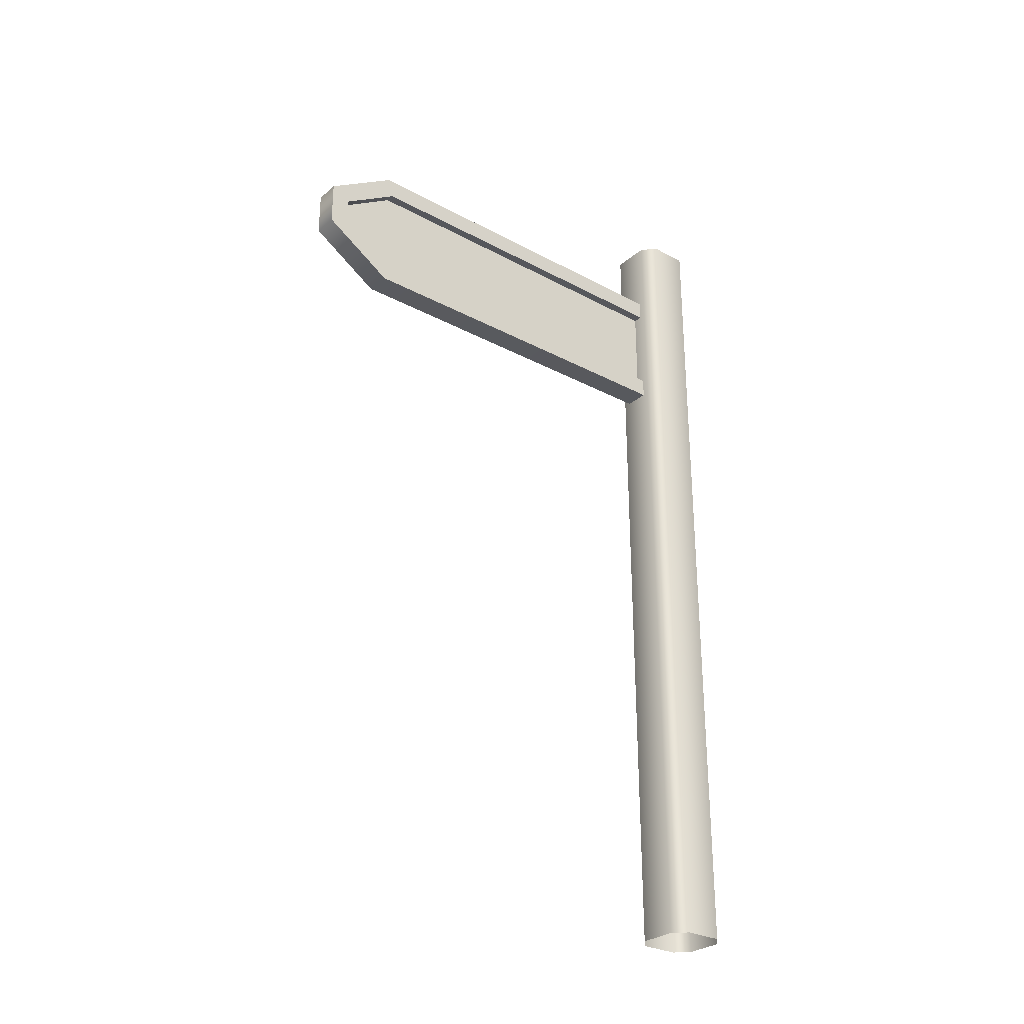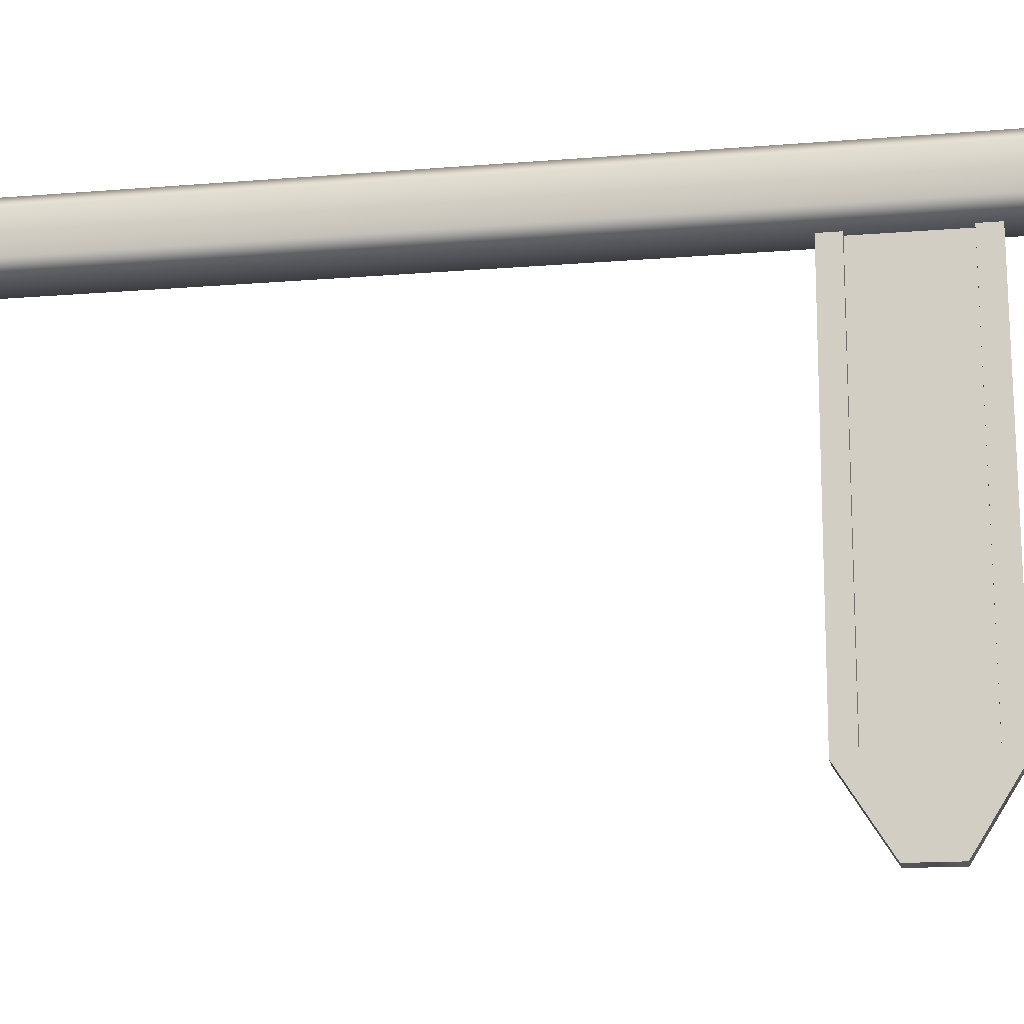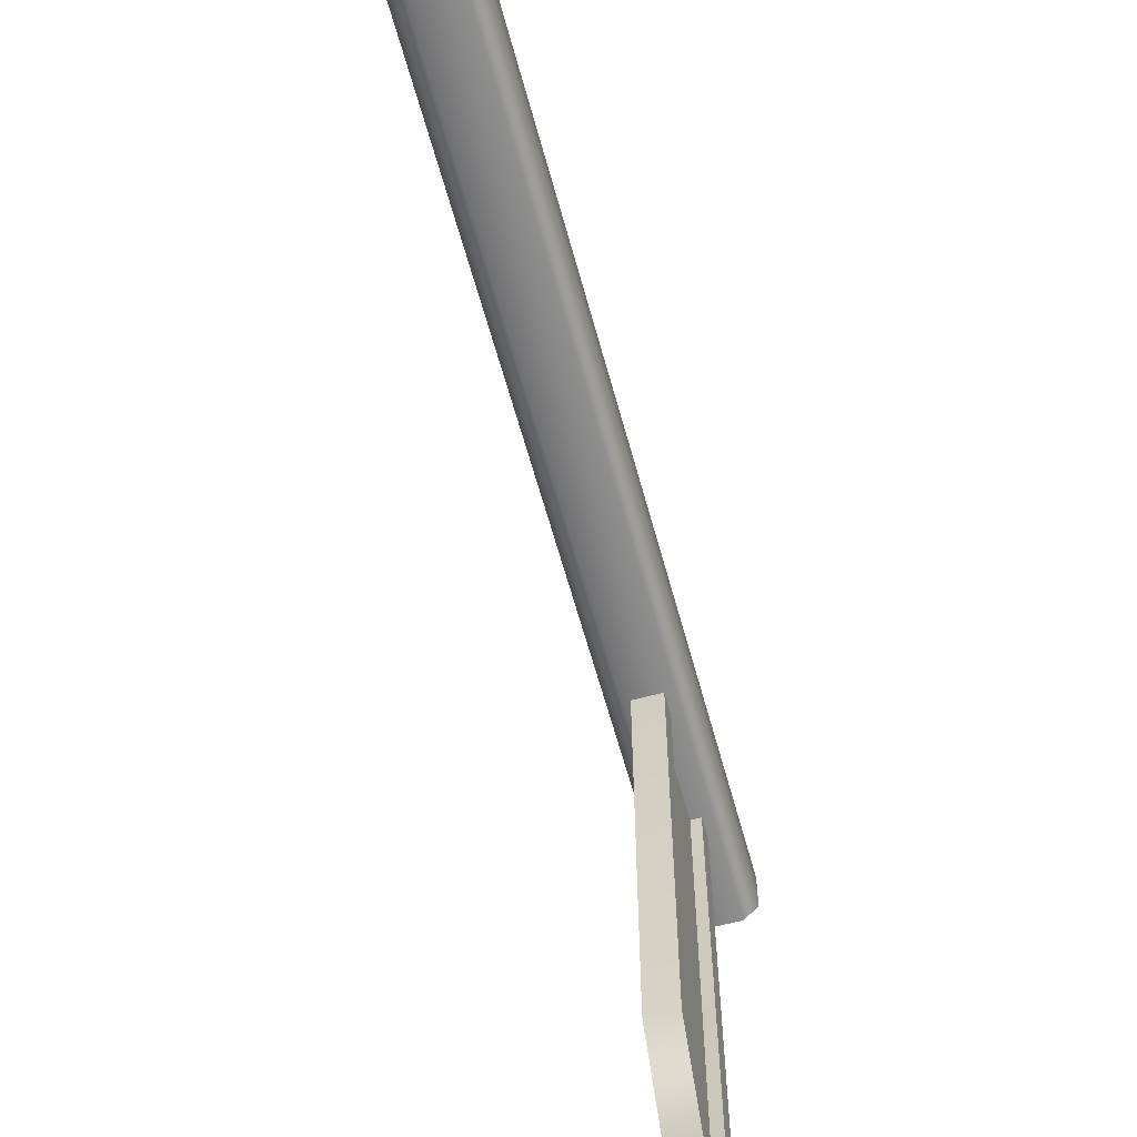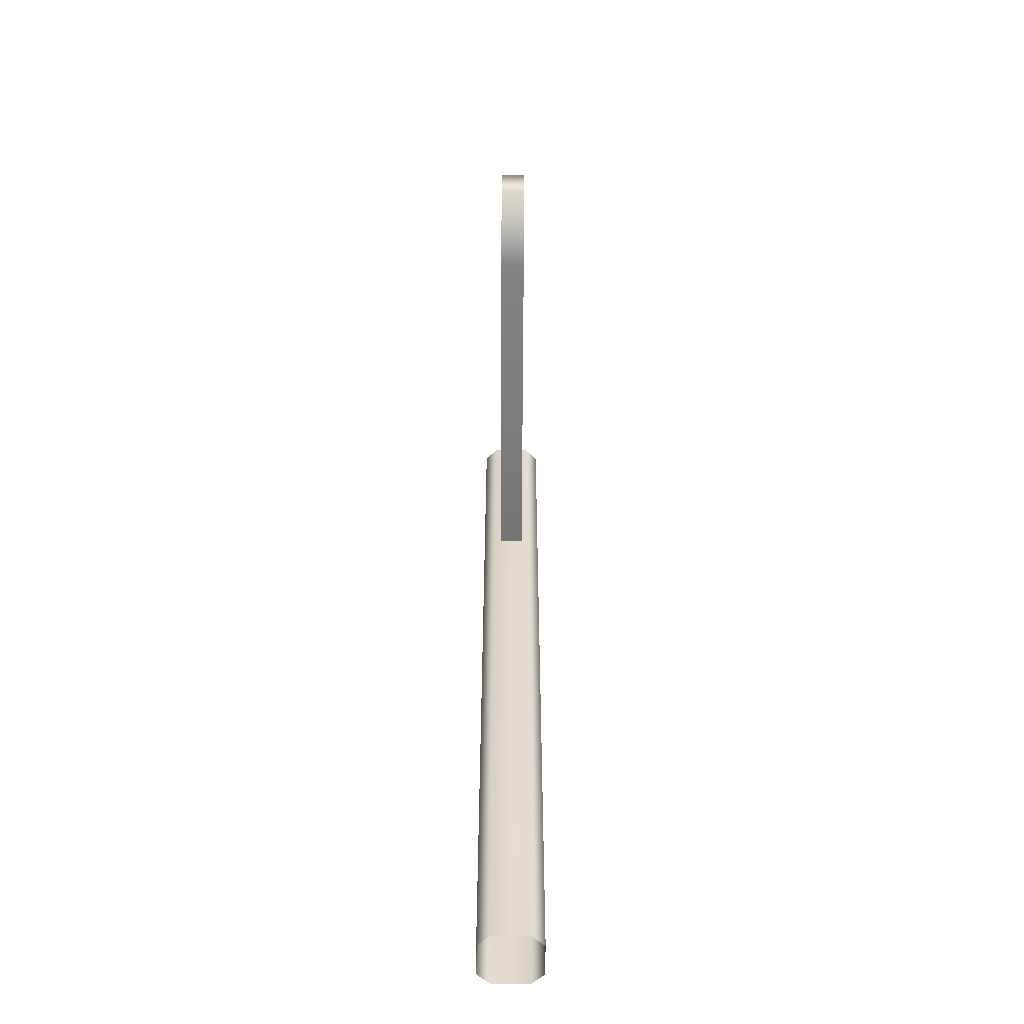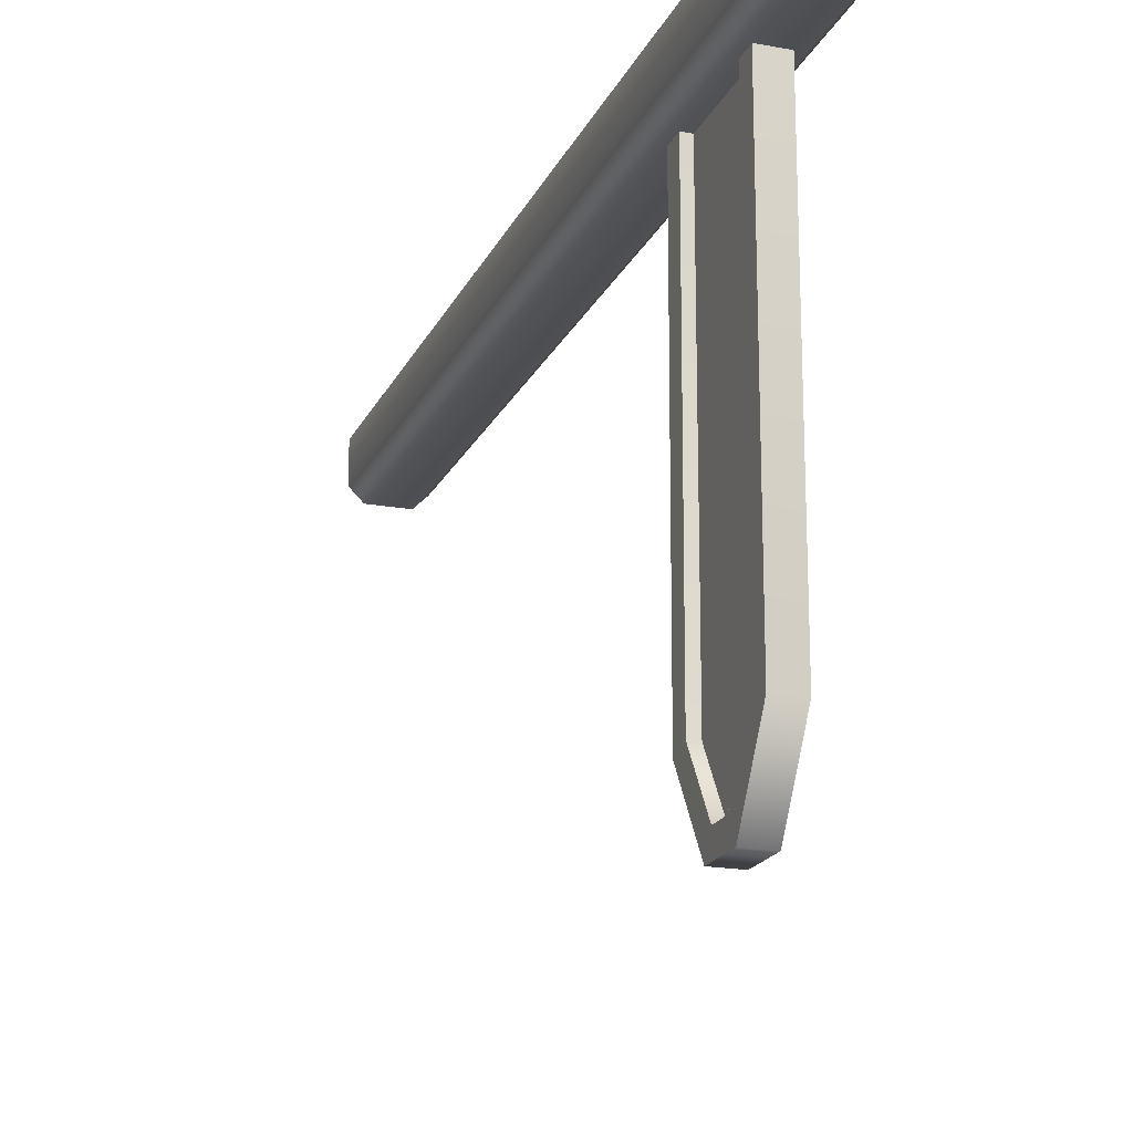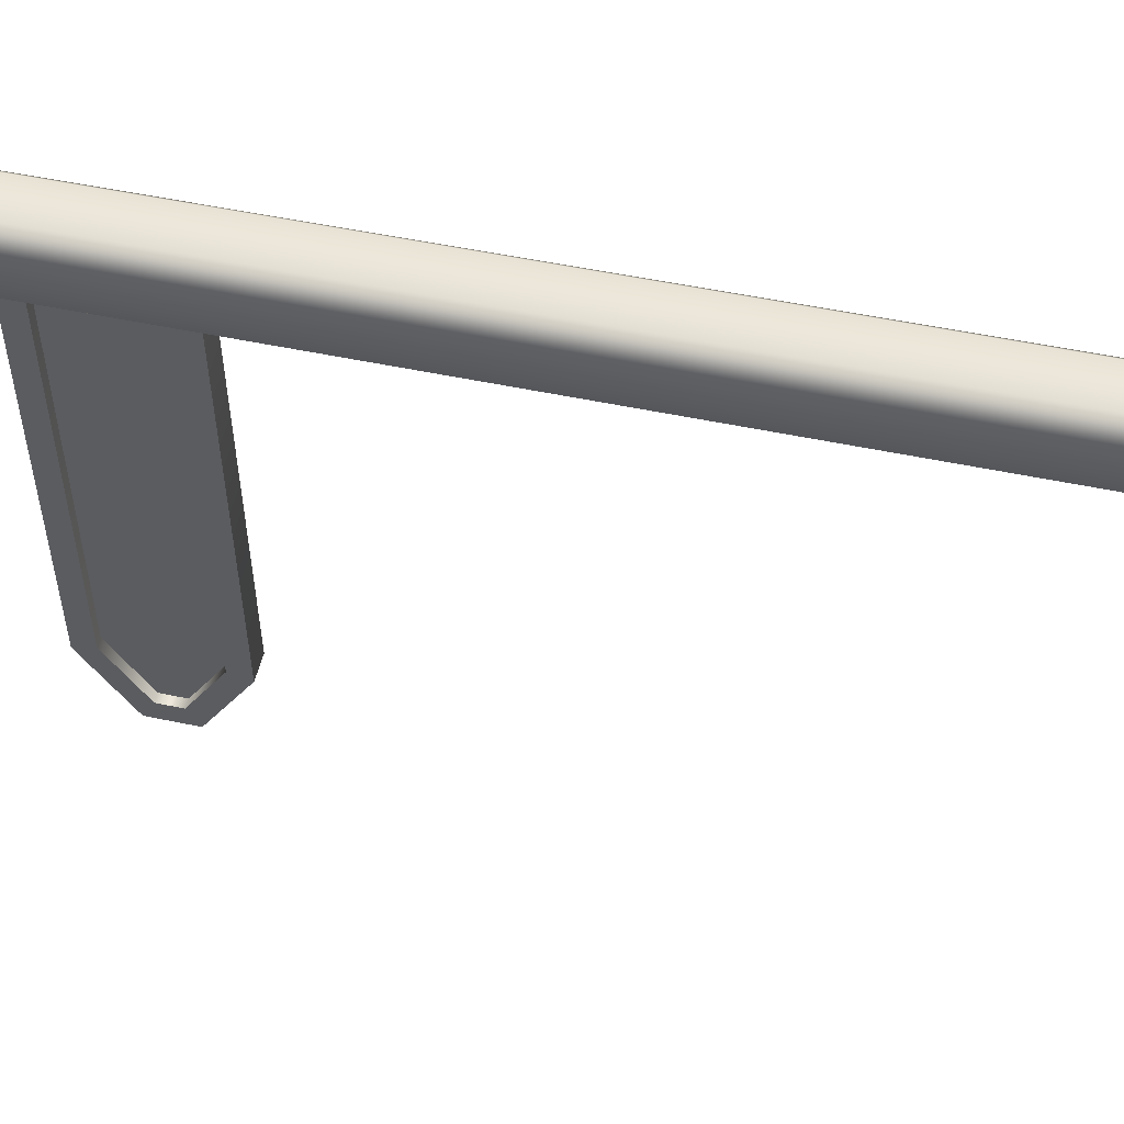
<metadata>
{"format":"obj","ext":"obj","renderer":"f3d","projection":"perspective","resolution":1024,"background":"white","views":[{"elev":-28.9,"azim":51.3,"up":"+Z"},{"elev":-15.2,"azim":-80.0,"up":"+Y"},{"elev":-61.0,"azim":-164.8,"up":"+Y"},{"elev":-56.0,"azim":-0.3,"up":"+Z"},{"elev":-19.1,"azim":-19.0,"up":"+Y"},{"elev":52.6,"azim":102.8,"up":"+Y"}]}
</metadata>
<code>
g PalmWoodSign
v 0.1111 -0.1854 4.845
v 0.1111 -0.1854 -0.0149
v -0.1111 -0.1854 -0.0149
v -0.1111 -0.1854 4.845
v -0.1111 0.1854 4.845
v -0.1111 0.1854 -0.0149
v 0.1111 0.1854 -0.0149
v 0.1111 0.1854 4.845
v -0.1111 -0.1854 -0.0149
v -0.1854 -0.1111 4.845
v -0.1111 -0.1854 4.845
v -0.1854 -0.1111 -0.0149
v -0.1854 0.1111 -0.0149
v -0.1854 0.1111 4.845
v -0.1111 0.1854 4.845
v -0.1111 0.1854 -0.0149
v 0.1854 0.1111 4.845
v 0.1111 0.1854 4.845
v 0.1111 0.1854 -0.0149
v 0.1854 0.1111 -0.0149
v 0.1854 -0.1111 -0.0149
v 0.1854 -0.1111 4.845
v 0.1111 -0.1854 4.845
v 0.1111 -0.1854 -0.0149
v 0.07326 0.04695 4.399
v -0.06888 0.04695 4.399
v -0.06888 0.04695 4.151
v 0.07326 0.04695 4.151
v -0.06888 0.04695 3.902
v 0.07326 0.04695 3.902
v -0.06888 0.04695 3.654
v 0.07326 0.04695 3.654
v -0.06907 -0.06541 3.902
v -0.01882 -0.06541 3.766
v -0.06892 -0.06541 3.766
v -0.01882 -0.06541 3.902
v -0.06907 -0.06541 4.151
v -0.01882 -0.06541 4.151
v -0.06892 -0.06541 4.287
v -0.01882 -0.06541 4.287
v 0.06909 -2.279 3.76
v 0.01895 -0.06541 3.766
v 0.07322 -0.06541 3.766
v 0.01895 -2.279 3.76
v 0.06915 -2.598 3.962
v 0.01895 -2.598 3.962
v 0.06915 -2.598 4.091
v 0.01895 -2.598 4.091
v 0.06909 -2.279 4.293
v 0.01895 -2.279 4.293
v 0.07322 -0.06541 4.287
v 0.01895 -0.06541 4.287
v 0.07326 0.04695 3.654
v -0.06888 0.04695 3.654
v -0.07326 -2.311 3.647
v 0.06888 -2.311 3.647
v -0.07326 -2.711 3.9
v 0.06888 -2.711 3.9
v -0.07326 -2.711 4.153
v 0.06888 -2.711 4.153
v -0.07326 -2.311 4.406
v 0.06888 -2.311 4.406
v -0.06888 0.04695 4.399
v 0.07326 0.04695 4.399
v 0.01895 -2.598 4.091
v 0.01895 -2.279 4.293
v 0.01895 -0.06541 4.287
v 0.01895 -0.06541 4.151
v 0.01895 -2.598 3.962
v 0.01895 -0.06541 3.902
v 0.01895 -2.279 3.76
v 0.01895 -0.06541 3.766
v -0.01882 -2.279 3.76
v -0.01882 -0.06541 3.766
v -0.01882 -0.06541 3.902
v -0.01882 -2.598 3.962
v -0.01882 -0.06541 4.151
v -0.01882 -2.598 4.091
v -0.01882 -0.06541 4.287
v -0.01882 -2.279 4.293
v 0.07308 -0.06541 4.151
v 0.01895 -0.06541 4.287
v 0.07322 -0.06541 4.287
v 0.01895 -0.06541 4.151
v 0.07308 -0.06541 3.902
v 0.01895 -0.06541 3.902
v 0.07322 -0.06541 3.766
v 0.01895 -0.06541 3.766
v -0.07306 -2.279 4.293
v -0.01882 -0.06541 4.287
v -0.06892 -0.06541 4.287
v -0.01882 -2.279 4.293
v -0.073 -2.598 4.091
v -0.01882 -2.598 4.091
v -0.073 -2.598 3.962
v -0.01882 -2.598 3.962
v -0.07306 -2.279 3.76
v -0.01882 -2.279 3.76
v -0.06892 -0.06541 3.766
v -0.01882 -0.06541 3.766
v -0.1111 -0.1854 4.845
v -0.1854 -0.1111 4.845
v -0.1111 -0.1111 4.845
v -0.1854 0.1111 4.845
v 0.1111 -0.1111 4.845
v 0.1111 -0.1854 4.845
v 0.1854 -0.1111 4.845
v -0.1111 0.1111 4.845
v -0.1111 0.1854 4.845
v 0.1111 0.1854 4.845
v 0.1111 0.1111 4.845
v 0.1854 0.1111 4.845
v 0.06909 -2.279 4.293
v 0.07326 0.04695 4.399
v 0.07322 -0.06541 4.287
v 0.06888 -2.311 4.406
v 0.07326 0.04695 4.151
v 0.06915 -2.598 4.091
v 0.07308 -0.06541 4.151
v 0.06888 -2.711 4.153
v 0.07326 0.04695 3.902
v 0.06915 -2.598 3.962
v 0.07308 -0.06541 3.902
v 0.06888 -2.711 3.9
v 0.07326 0.04695 3.654
v 0.06909 -2.279 3.76
v 0.07322 -0.06541 3.766
v 0.06888 -2.311 3.647
v -0.07306 -2.279 4.293
v -0.07326 -2.311 4.406
v -0.07326 -2.711 4.153
v -0.073 -2.598 4.091
v -0.06892 -0.06541 4.287
v -0.07326 -2.711 3.9
v -0.06888 0.04695 4.399
v -0.073 -2.598 3.962
v -0.06907 -0.06541 4.151
v -0.07326 -2.311 3.647
v -0.06888 0.04695 4.151
v -0.07306 -2.279 3.76
v -0.06907 -0.06541 3.902
v -0.06888 0.04695 3.654
v -0.06888 0.04695 3.902
v -0.06892 -0.06541 3.766
g PalmWoodSign_0
f 3 2 1
f 4 3 1
f 7 6 5
f 8 7 5
f 11 10 9
f 10 12 9
f 13 12 10
f 14 13 10
f 13 14 15
f 16 13 15
f 19 18 17
f 20 19 17
f 21 20 17
f 22 21 17
f 21 22 23
f 24 21 23
f 27 26 25
f 28 27 25
f 29 27 28
f 30 29 28
f 31 29 30
f 32 31 30
f 35 34 33
f 34 36 33
f 33 36 37
f 36 38 37
f 37 38 39
f 38 40 39
f 43 42 41
f 42 44 41
f 41 44 45
f 44 46 45
f 45 46 47
f 46 48 47
f 47 48 49
f 48 50 49
f 49 50 51
f 50 52 51
f 55 54 53
f 56 55 53
f 57 55 56
f 58 57 56
f 59 57 58
f 60 59 58
f 61 59 60
f 62 61 60
f 63 61 62
f 64 63 62
f 67 66 65
f 68 67 65
f 68 65 69
f 70 68 69
f 70 69 71
f 72 70 71
f 75 74 73
f 76 75 73
f 77 75 76
f 78 77 76
f 79 77 78
f 80 79 78
f 83 82 81
f 82 84 81
f 81 84 85
f 84 86 85
f 85 86 87
f 86 88 87
f 91 90 89
f 90 92 89
f 89 92 93
f 92 94 93
f 93 94 95
f 94 96 95
f 95 96 97
f 96 98 97
f 97 98 99
f 98 100 99
f 103 102 101
f 104 102 103
f 103 101 105
f 101 106 105
f 106 107 105
f 108 104 103
f 108 103 105
f 109 104 108
f 110 109 108
f 105 107 111
f 111 108 105
f 111 110 108
f 107 112 111
f 112 110 111
f 115 114 113
f 114 116 113
f 117 114 115
f 113 116 118
f 119 117 115
f 116 120 118
f 121 117 119
f 118 120 122
f 123 121 119
f 120 124 122
f 125 121 123
f 122 124 126
f 127 125 123
f 124 128 126
f 128 125 127
f 126 128 127
f 131 130 129
f 132 131 129
f 129 130 133
f 134 131 132
f 130 135 133
f 136 134 132
f 133 135 137
f 138 134 136
f 135 139 137
f 140 138 136
f 137 139 141
f 142 138 140
f 139 143 141
f 144 142 140
f 141 143 144
f 143 142 144

</code>
